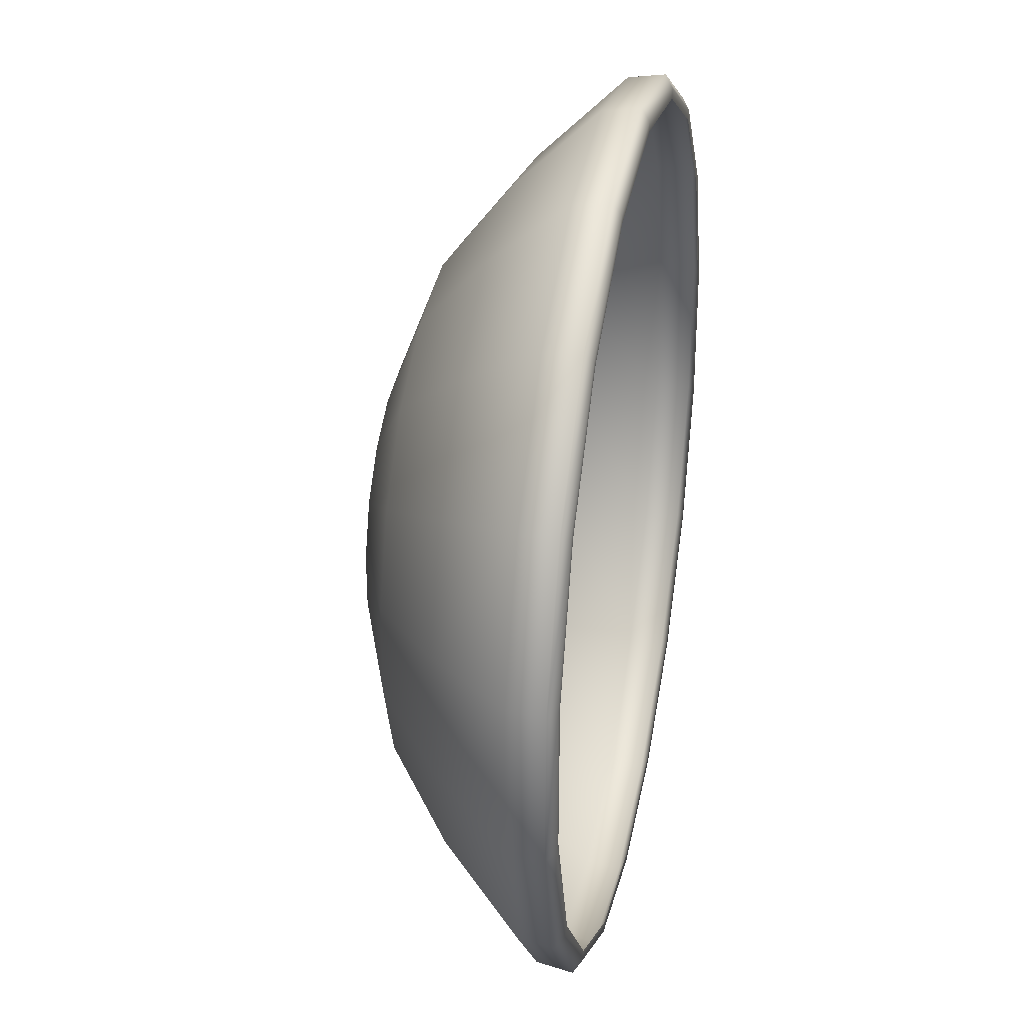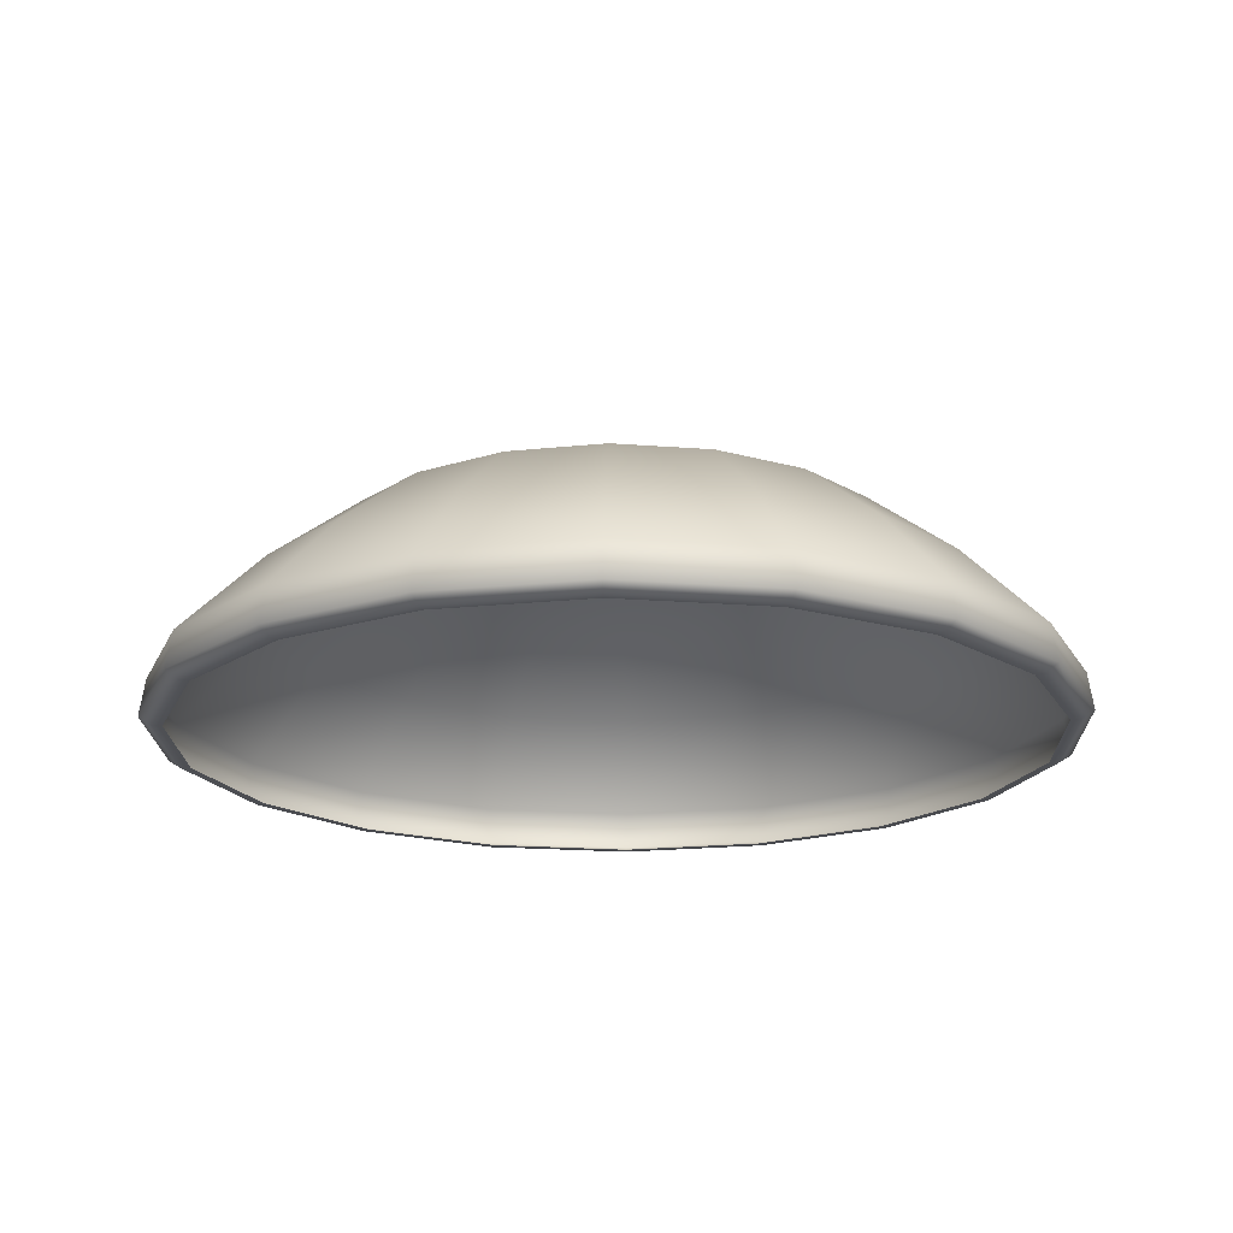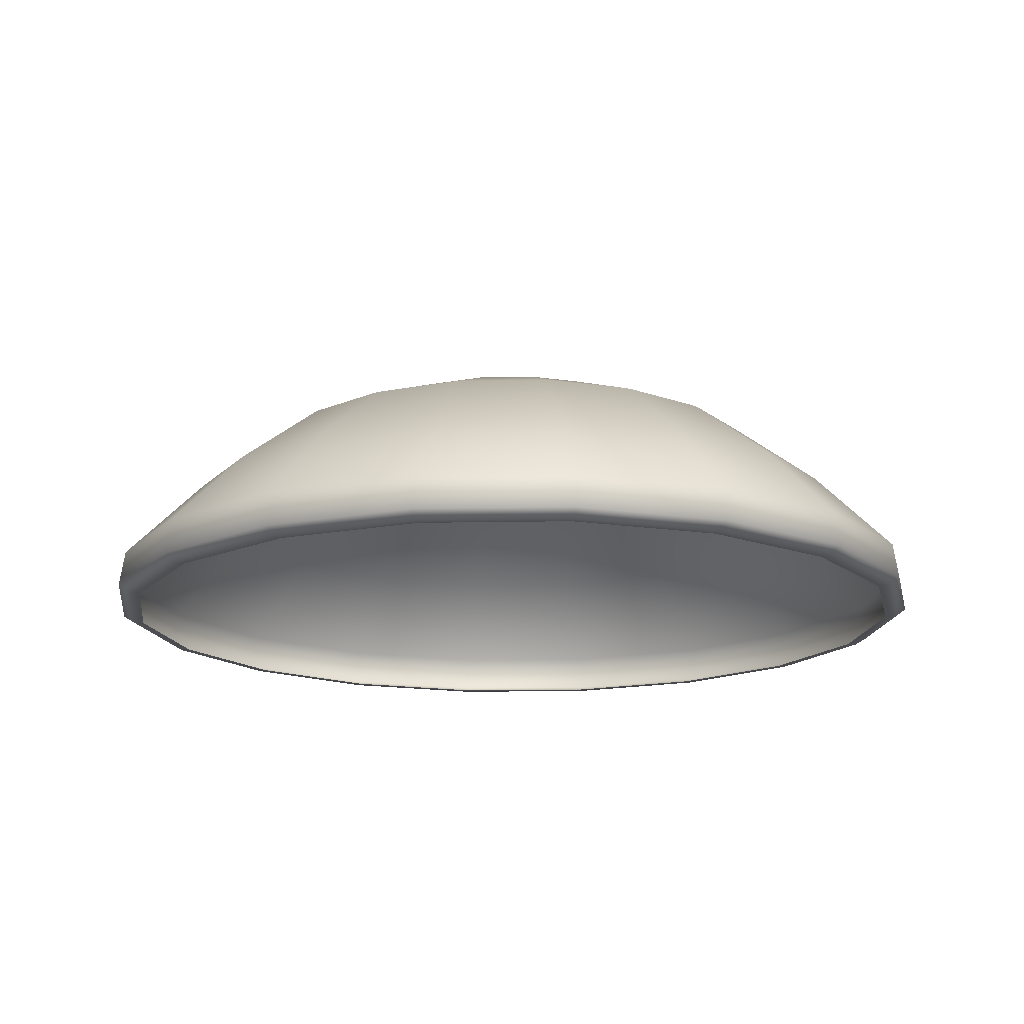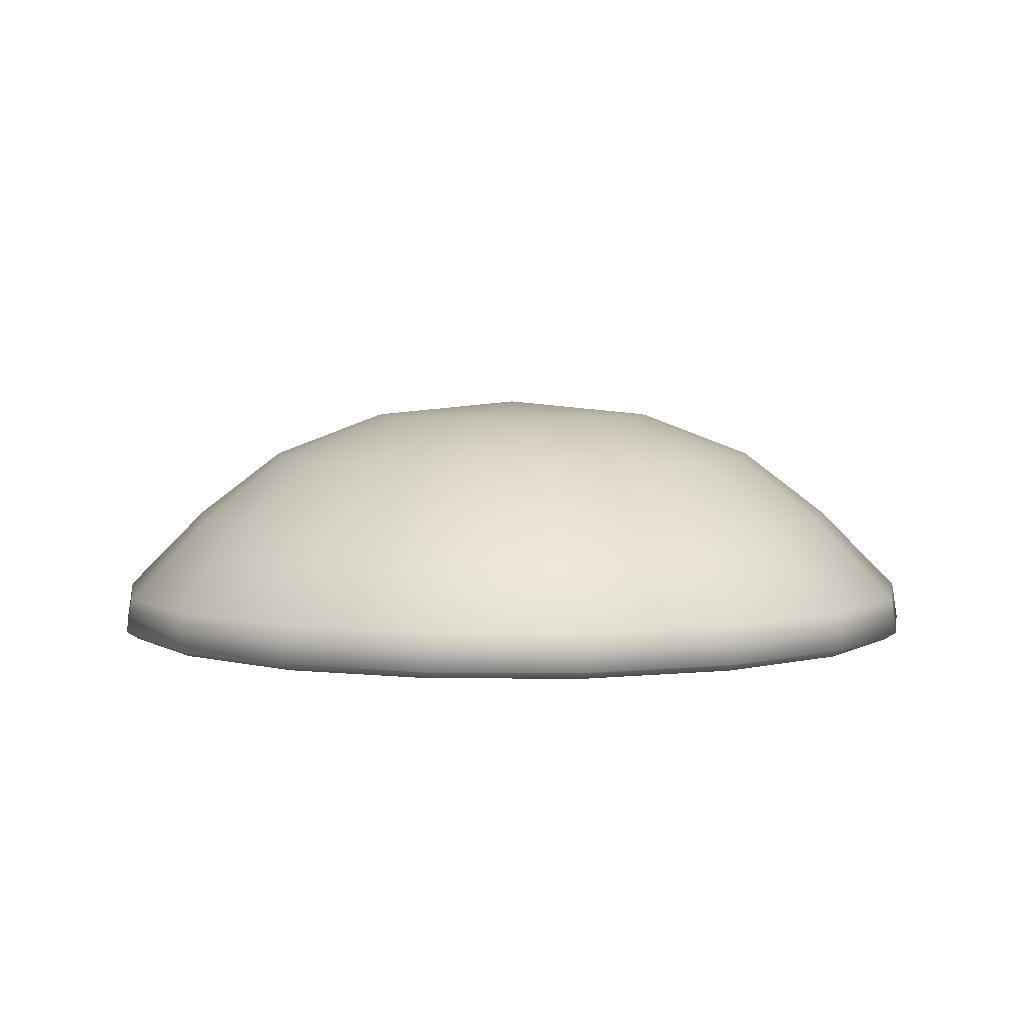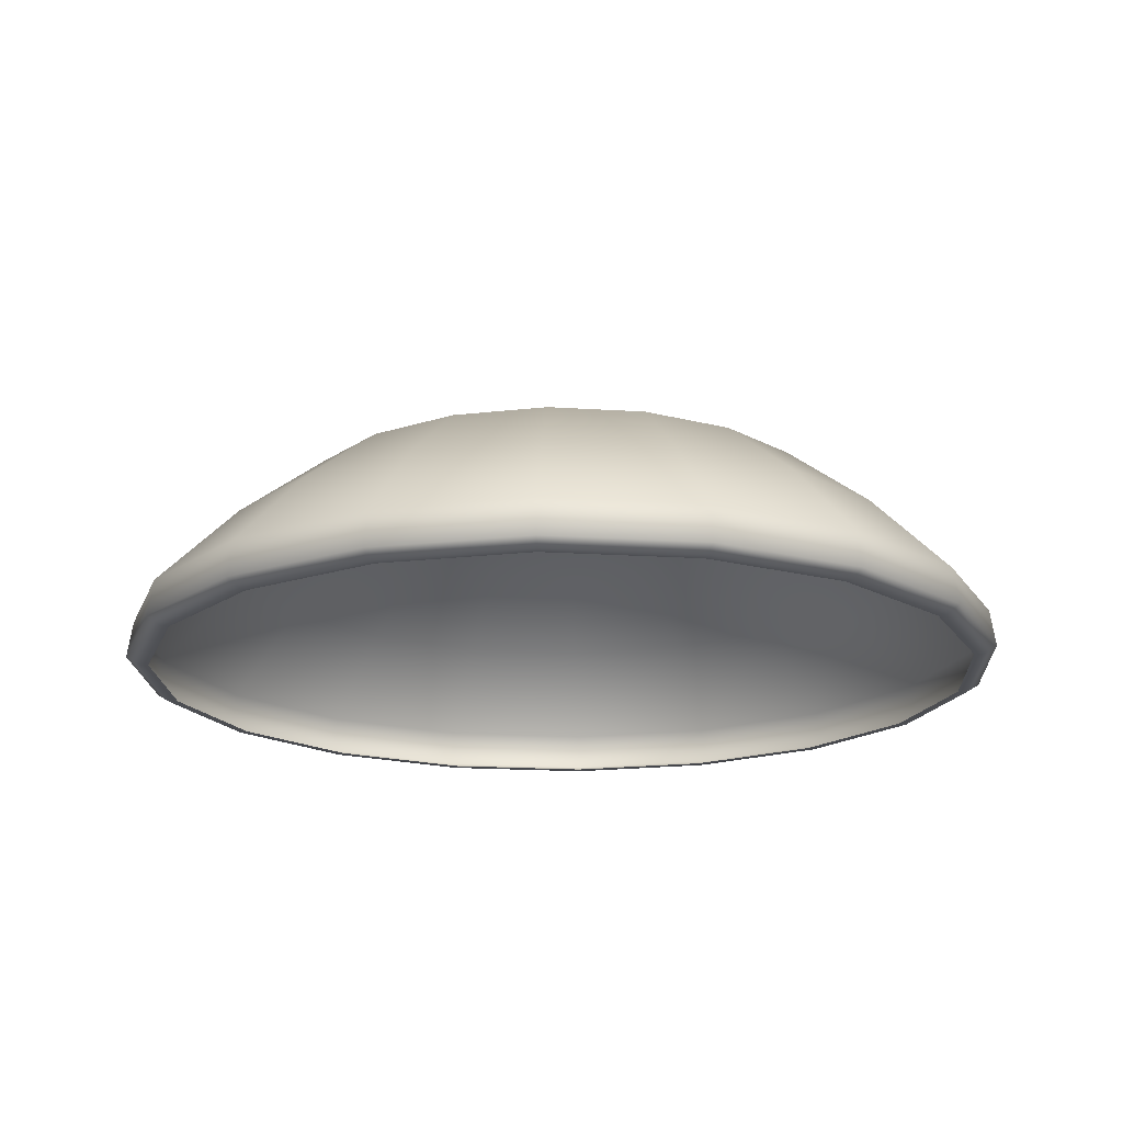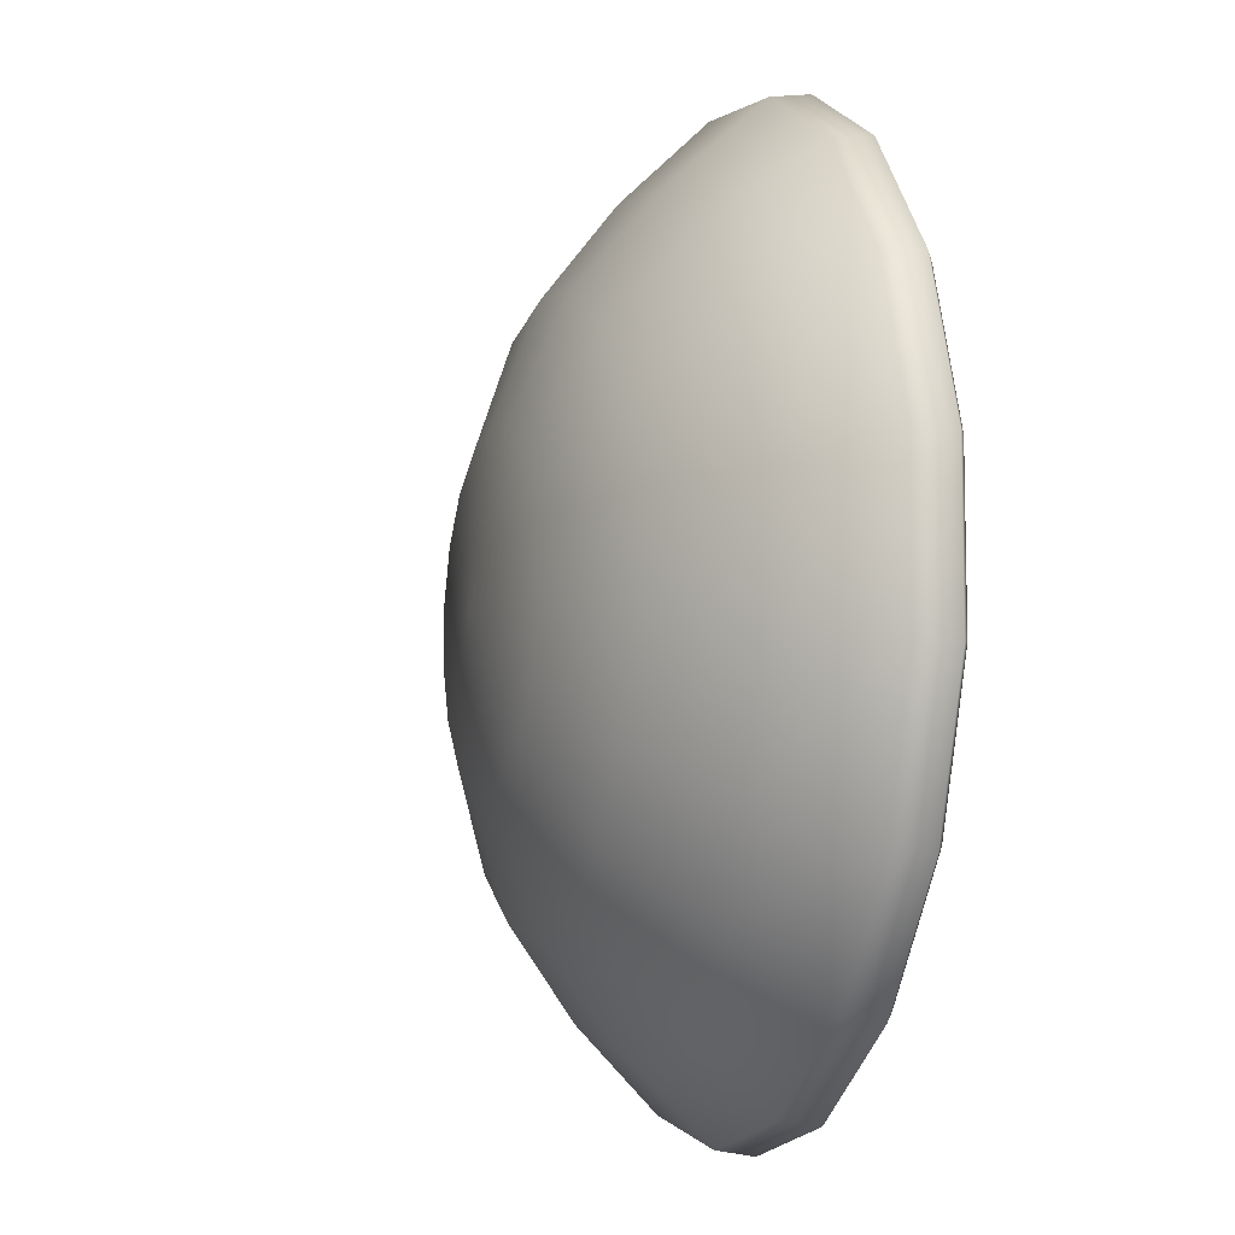
<metadata>
{"format":"obj","ext":"obj","renderer":"f3d","projection":"perspective","resolution":1024,"background":"white","views":[{"elev":31.7,"azim":-78.3,"up":"+Z"},{"elev":-18.7,"azim":121.4,"up":"+Y"},{"elev":-15.8,"azim":32.3,"up":"+Y"},{"elev":4.4,"azim":-69.6,"up":"+Y"},{"elev":-17.9,"azim":142.8,"up":"+Y"},{"elev":-8.9,"azim":-107.3,"up":"+Z"}]}
</metadata>
<code>
o mesh5/mesh5-geometry#mesh5-geometry
v 0.5842 0.18 -0.08597
v 0.5785 0.18 -0.08497
v 0.5842 0.1817 -0.06939
v 0.5742 0.1752 -0.09681
v 0.5735 0.18 -0.08209
v 0.5899 0.18 -0.08497
v 0.5842 0.1752 -0.09857
v 0.5654 0.1752 -0.09174
v 0.5698 0.18 -0.07768
v 0.5949 0.18 -0.08209
v 0.5709 0.1679 -0.1059
v 0.5593 0.1679 -0.09911
v 0.5589 0.1752 -0.08398
v 0.5679 0.18 -0.07227
v 0.5942 0.1752 -0.09681
v 0.5986 0.18 -0.07768
v 0.5842 0.1679 -0.1082
v 0.5506 0.1679 -0.08879
v 0.5555 0.1752 -0.07446
v 0.5679 0.18 -0.06651
v 0.603 0.1752 -0.09174
v 0.6005 0.18 -0.07227
v 0.5679 0.1588 -0.1142
v 0.5535 0.1588 -0.106
v 0.5429 0.1588 -0.09326
v 0.546 0.1679 -0.07613
v 0.5555 0.1752 -0.06432
v 0.5698 0.18 -0.0611
v 0.5975 0.1679 -0.1059
v 0.6095 0.1752 -0.08398
v 0.6005 0.18 -0.06651
v 0.5842 0.1588 -0.1171
v 0.5372 0.1588 -0.07768
v 0.546 0.1679 -0.06265
v 0.5589 0.1752 -0.0548
v 0.5735 0.18 -0.05669
v 0.6091 0.1679 -0.09911
v 0.6129 0.1752 -0.07446
v 0.5986 0.18 -0.0611
v 0.5677 0.1549 -0.1148
v 0.5531 0.1549 -0.1064
v 0.5423 0.1549 -0.09356
v 0.5366 0.1549 -0.07779
v 0.5372 0.1588 -0.0611
v 0.5506 0.1679 -0.04999
v 0.5654 0.1752 -0.04704
v 0.5785 0.18 -0.05381
v 0.6005 0.1588 -0.1142
v 0.6178 0.1679 -0.08879
v 0.5949 0.18 -0.05669
v 0.6129 0.1752 -0.06432
v 0.5842 0.1549 -0.1177
v 0.5366 0.1549 -0.061
v 0.5429 0.1588 -0.04553
v 0.5593 0.1679 -0.03967
v 0.5742 0.1752 -0.04197
v 0.5842 0.18 -0.05281
v 0.6149 0.1588 -0.106
v 0.6224 0.1679 -0.07613
v 0.5899 0.18 -0.05381
v 0.6095 0.1752 -0.0548
v 0.5681 0.154 -0.1135
v 0.554 0.154 -0.1054
v 0.5435 0.154 -0.09287
v 0.538 0.154 -0.07755
v 0.538 0.154 -0.06124
v 0.5423 0.1549 -0.04522
v 0.5535 0.1588 -0.03283
v 0.5709 0.1679 -0.03293
v 0.5842 0.1752 -0.04021
v 0.6007 0.1549 -0.1148
v 0.6255 0.1588 -0.09326
v 0.603 0.1752 -0.04704
v 0.6224 0.1679 -0.06265
v 0.5842 0.154 -0.1163
v 0.5435 0.154 -0.04592
v 0.5531 0.1549 -0.03236
v 0.5679 0.1588 -0.02454
v 0.5842 0.1679 -0.03059
v 0.5942 0.1752 -0.04197
v 0.6153 0.1549 -0.1064
v 0.6312 0.1588 -0.07768
v 0.6178 0.1679 -0.04999
v 0.5842 0.154 -0.1153
v 0.5685 0.154 -0.1125
v 0.5547 0.154 -0.1045
v 0.5445 0.154 -0.09234
v 0.539 0.154 -0.07736
v 0.539 0.154 -0.06142
v 0.554 0.154 -0.03342
v 0.5677 0.1549 -0.02397
v 0.5842 0.1588 -0.02166
v 0.5975 0.1679 -0.03293
v 0.6003 0.154 -0.1135
v 0.6261 0.1549 -0.09356
v 0.6091 0.1679 -0.03967
v 0.6312 0.1588 -0.0611
v 0.5999 0.154 -0.1125
v 0.5445 0.154 -0.04645
v 0.5681 0.154 -0.02527
v 0.5842 0.1549 -0.02105
v 0.6005 0.1588 -0.02454
v 0.6144 0.154 -0.1054
v 0.6318 0.1549 -0.07779
v 0.6255 0.1588 -0.04553
v 0.5547 0.154 -0.03424
v 0.5842 0.154 -0.02244
v 0.6007 0.1549 -0.02397
v 0.6149 0.1588 -0.03283
v 0.6137 0.154 -0.1045
v 0.6249 0.154 -0.09287
v 0.6318 0.1549 -0.061
v 0.5685 0.154 -0.02627
v 0.6003 0.154 -0.02527
v 0.6153 0.1549 -0.03236
v 0.6239 0.154 -0.09234
v 0.6304 0.154 -0.07755
v 0.6261 0.1549 -0.04522
v 0.5842 0.154 -0.0235
v 0.6144 0.154 -0.03342
v 0.6294 0.154 -0.07736
v 0.6304 0.154 -0.06124
v 0.5999 0.154 -0.02627
v 0.6249 0.154 -0.04592
v 0.6294 0.154 -0.06142
v 0.6137 0.154 -0.03424
v 0.6239 0.154 -0.04645
f 1 2 3
f 3 2 1
f 1 4 2
f 2 4 1
f 3 2 5
f 5 2 3
f 6 1 3
f 3 1 6
f 7 4 1
f 1 4 7
f 2 4 8
f 8 4 2
f 2 8 5
f 5 8 2
f 3 5 9
f 9 5 3
f 6 7 1
f 1 7 6
f 10 6 3
f 3 6 10
f 7 11 4
f 4 11 7
f 4 12 8
f 8 12 4
f 5 8 13
f 13 8 5
f 5 13 9
f 9 13 5
f 3 9 14
f 14 9 3
f 15 7 6
f 6 7 15
f 10 15 6
f 6 15 10
f 16 10 3
f 3 10 16
f 17 11 7
f 7 11 17
f 4 11 12
f 12 11 4
f 8 12 18
f 18 12 8
f 8 18 13
f 13 18 8
f 9 13 19
f 19 13 9
f 9 19 14
f 14 19 9
f 3 14 20
f 20 14 3
f 15 17 7
f 7 17 15
f 21 15 10
f 10 15 21
f 21 10 16
f 16 10 21
f 22 16 3
f 3 16 22
f 17 23 11
f 11 23 17
f 11 24 12
f 12 24 11
f 12 25 18
f 18 25 12
f 13 18 26
f 26 18 13
f 13 26 19
f 19 26 13
f 14 19 27
f 27 19 14
f 14 27 20
f 20 27 14
f 3 20 28
f 28 20 3
f 29 17 15
f 15 17 29
f 21 29 15
f 15 29 21
f 30 21 16
f 16 21 30
f 30 16 22
f 22 16 30
f 22 3 31
f 31 3 22
f 17 32 23
f 23 32 17
f 11 23 24
f 24 23 11
f 12 24 25
f 25 24 12
f 18 25 33
f 33 25 18
f 18 33 26
f 26 33 18
f 19 26 34
f 34 26 19
f 19 34 27
f 27 34 19
f 20 27 35
f 35 27 20
f 28 20 35
f 35 20 28
f 3 28 36
f 36 28 3
f 29 32 17
f 17 32 29
f 37 29 21
f 21 29 37
f 30 37 21
f 21 37 30
f 38 30 22
f 22 30 38
f 31 3 39
f 39 3 31
f 38 22 31
f 31 22 38
f 32 40 23
f 23 40 32
f 23 41 24
f 24 41 23
f 24 42 25
f 25 42 24
f 25 43 33
f 33 43 25
f 33 44 26
f 26 44 33
f 26 44 34
f 34 44 26
f 27 34 45
f 45 34 27
f 35 27 45
f 45 27 35
f 28 35 46
f 46 35 28
f 36 28 46
f 46 28 36
f 3 36 47
f 47 36 3
f 29 48 32
f 32 48 29
f 37 48 29
f 29 48 37
f 49 37 30
f 30 37 49
f 49 30 38
f 38 30 49
f 39 3 50
f 50 3 39
f 51 31 39
f 39 31 51
f 38 31 51
f 51 31 38
f 32 52 40
f 40 52 32
f 23 40 41
f 41 40 23
f 41 42 24
f 24 42 41
f 42 43 25
f 25 43 42
f 43 53 33
f 33 53 43
f 33 53 44
f 44 53 33
f 34 44 54
f 54 44 34
f 45 34 54
f 54 34 45
f 55 35 45
f 45 35 55
f 46 35 55
f 55 35 46
f 56 36 46
f 46 36 56
f 47 36 56
f 56 36 47
f 3 47 57
f 57 47 3
f 48 52 32
f 32 52 48
f 58 48 37
f 37 48 58
f 49 58 37
f 37 58 49
f 59 49 38
f 38 49 59
f 50 3 60
f 60 3 50
f 61 39 50
f 50 39 61
f 51 39 61
f 61 39 51
f 59 38 51
f 51 38 59
f 52 62 40
f 40 62 52
f 40 63 41
f 41 63 40
f 41 64 42
f 42 64 41
f 42 65 43
f 43 65 42
f 66 53 43
f 43 53 66
f 44 53 67
f 67 53 44
f 44 67 54
f 54 67 44
f 68 45 54
f 54 45 68
f 55 45 68
f 68 45 55
f 69 46 55
f 55 46 69
f 56 46 69
f 69 46 56
f 70 47 56
f 56 47 70
f 57 47 70
f 70 47 57
f 60 3 57
f 57 3 60
f 48 71 52
f 52 71 48
f 58 71 48
f 48 71 58
f 72 58 49
f 49 58 72
f 72 49 59
f 59 49 72
f 73 50 60
f 60 50 73
f 61 50 73
f 73 50 61
f 74 51 61
f 61 51 74
f 59 51 74
f 74 51 59
f 75 62 52
f 52 62 75
f 62 63 40
f 40 63 62
f 63 64 41
f 41 64 63
f 64 65 42
f 42 65 64
f 65 66 43
f 43 66 65
f 76 53 66
f 66 53 76
f 76 67 53
f 53 67 76
f 54 67 77
f 77 67 54
f 54 77 68
f 68 77 54
f 78 55 68
f 68 55 78
f 69 55 78
f 78 55 69
f 79 56 69
f 69 56 79
f 70 56 79
f 79 56 70
f 80 57 70
f 70 57 80
f 80 60 57
f 57 60 80
f 71 75 52
f 52 75 71
f 58 81 71
f 71 81 58
f 81 58 72
f 72 58 81
f 82 72 59
f 59 72 82
f 73 60 80
f 80 60 73
f 83 61 73
f 73 61 83
f 74 61 83
f 83 61 74
f 82 59 74
f 74 59 82
f 84 62 75
f 75 62 84
f 85 63 62
f 62 63 85
f 86 64 63
f 63 64 86
f 87 65 64
f 64 65 87
f 88 66 65
f 65 66 88
f 76 66 89
f 89 66 76
f 90 67 76
f 76 67 90
f 90 77 67
f 67 77 90
f 68 77 91
f 91 77 68
f 68 91 78
f 78 91 68
f 69 78 92
f 92 78 69
f 69 92 79
f 79 92 69
f 93 70 79
f 79 70 93
f 93 80 70
f 70 80 93
f 71 94 75
f 75 94 71
f 81 94 71
f 71 94 81
f 81 72 95
f 95 72 81
f 95 72 82
f 82 72 95
f 96 73 80
f 80 73 96
f 83 73 96
f 96 73 83
f 97 74 83
f 83 74 97
f 82 74 97
f 97 74 82
f 84 85 62
f 62 85 84
f 98 84 75
f 75 84 98
f 85 86 63
f 63 86 85
f 86 87 64
f 64 87 86
f 87 88 65
f 65 88 87
f 89 66 88
f 88 66 89
f 99 76 89
f 89 76 99
f 90 76 99
f 99 76 90
f 100 77 90
f 90 77 100
f 100 91 77
f 77 91 100
f 78 91 101
f 101 91 78
f 78 101 92
f 92 101 78
f 79 92 102
f 102 92 79
f 79 102 93
f 93 102 79
f 96 80 93
f 93 80 96
f 94 98 75
f 75 98 94
f 81 103 94
f 94 103 81
f 95 103 81
f 81 103 95
f 95 82 104
f 104 82 95
f 105 83 96
f 96 83 105
f 97 83 105
f 105 83 97
f 104 82 97
f 97 82 104
f 106 90 99
f 99 90 106
f 100 90 106
f 106 90 100
f 107 91 100
f 100 91 107
f 101 91 107
f 107 91 101
f 92 101 108
f 108 101 92
f 92 108 102
f 102 108 92
f 109 93 102
f 102 93 109
f 109 96 93
f 93 96 109
f 110 98 94
f 94 98 110
f 103 110 94
f 94 110 103
f 95 111 103
f 103 111 95
f 104 111 95
f 95 111 104
f 105 96 109
f 109 96 105
f 97 105 112
f 112 105 97
f 104 97 112
f 112 97 104
f 113 100 106
f 106 100 113
f 107 100 113
f 113 100 107
f 114 101 107
f 107 101 114
f 108 101 114
f 114 101 108
f 102 108 115
f 115 108 102
f 102 115 109
f 109 115 102
f 116 110 103
f 103 110 116
f 111 116 103
f 103 116 111
f 104 117 111
f 111 117 104
f 105 109 118
f 118 109 105
f 112 105 118
f 118 105 112
f 104 112 117
f 117 112 104
f 107 113 119
f 119 113 107
f 114 107 119
f 119 107 114
f 120 108 114
f 114 108 120
f 115 108 120
f 120 108 115
f 118 109 115
f 115 109 118
f 121 116 111
f 111 116 121
f 117 121 111
f 111 121 117
f 112 118 122
f 122 118 112
f 112 122 117
f 117 122 112
f 114 119 123
f 123 119 114
f 120 114 123
f 123 114 120
f 124 115 120
f 120 115 124
f 118 115 124
f 124 115 118
f 117 125 121
f 121 125 117
f 122 118 124
f 124 118 122
f 122 125 117
f 117 125 122
f 120 123 126
f 126 123 120
f 124 120 126
f 126 120 124
f 122 124 127
f 127 124 122
f 122 127 125
f 125 127 122
f 124 126 127
f 127 126 124

</code>
